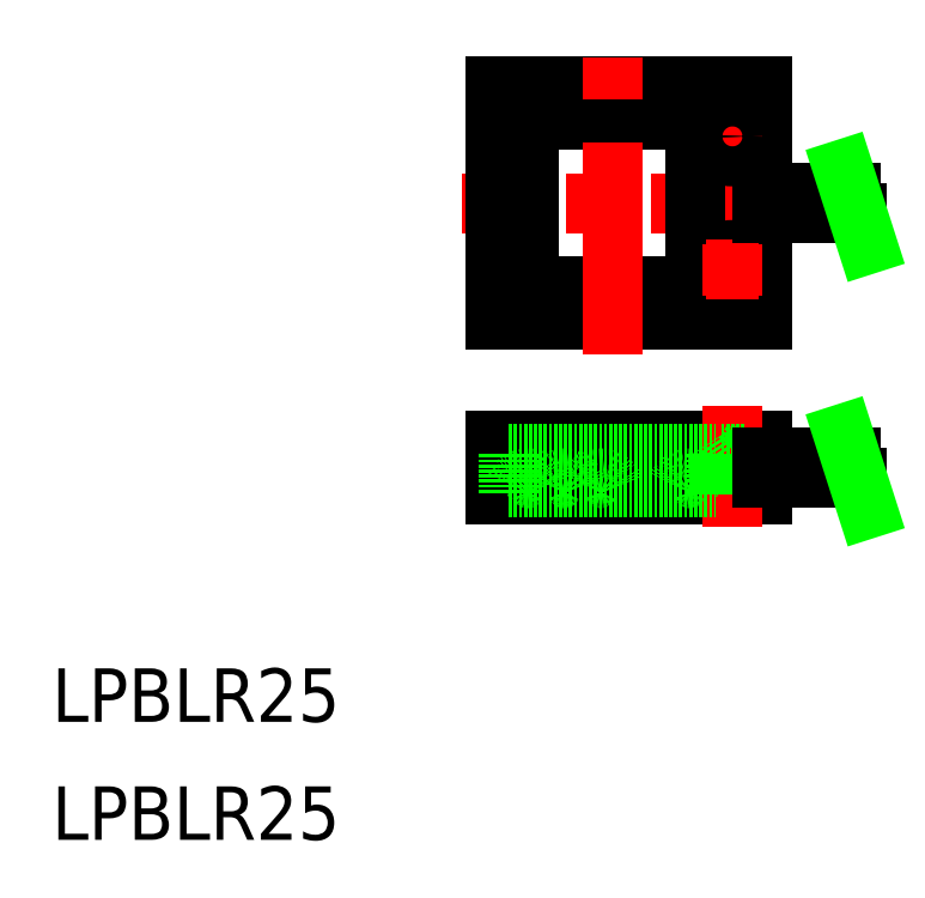
<metadata>
{"format":"dxf","ext":"dxf","renderer":"ezdxf+matplotlib","layout":"modelspace","background":"white","min_lineweight":24,"dpi":150}
</metadata>
<code>
0
SECTION
2
ENTITIES
0
TEXT
8
0
10
13.33
20
32.51
30
0
40
8
1
LPBLR25
0
TEXT
8
0
10
13.33
20
50.17
30
0
40
8
1
LPBLR25
0
LINE
8
CENTER
10
134.8
20
127.8
30
0
11
74.7
21
127.8
31
0
0
LINE
8
0
10
79.76
20
110.3
30
0
11
119.8
21
110.3
31
0
0
LINE
8
0
10
119.8
20
110.3
30
0
11
119.8
21
145.3
31
0
0
LINE
8
0
10
119.8
20
145.3
30
0
11
79.76
21
145.3
31
0
0
LINE
8
0
10
79.76
20
145.3
30
0
11
79.76
21
110.3
31
0
0
LINE
8
0
10
109.8
20
115.3
30
0
11
109.8
21
140.3
31
0
0
LINE
8
0
10
84.76
20
115.3
30
0
11
84.76
21
140.3
31
0
0
LINE
8
0
10
109.8
20
140.3
30
0
11
84.76
21
140.3
31
0
0
LINE
8
0
10
109.8
20
115.3
30
0
11
84.76
21
115.3
31
0
0
LINE
8
CENTER
10
115.3
20
133.9
30
0
11
115.3
21
141.7
31
0
0
LINE
8
CENTER
10
119.2
20
137.8
30
0
11
111.3
21
137.8
31
0
0
LINE
8
0
10
79.76
20
84.21
30
0
11
119.8
21
84.21
31
0
0
LINE
8
0
10
79.76
20
92.21
30
0
11
79.76
21
84.21
31
0
0
LINE
8
0
10
119.8
20
84.21
30
0
11
119.8
21
92.21
31
0
0
LINE
8
0
10
79.76
20
92.21
30
0
11
119.8
21
92.21
31
0
0
LINE
8
CENTER
10
115.3
20
79.45
30
0
11
115.3
21
97.47
31
0
0
LINE
8
0
10
117
20
84.21
30
0
11
117
21
90.21
31
0
0
LINE
8
0
10
113.6
20
84.21
30
0
11
113.6
21
90.21
31
0
0
LINE
8
0
10
113.6
20
90.21
30
0
11
117
21
90.21
31
0
0
LINE
8
0
10
113.6
20
90.21
30
0
11
112.3
21
92.21
31
0
0
LINE
8
0
10
117
20
90.21
30
0
11
118.3
21
92.21
31
0
0
CIRCLE
8
0
10
115.3
20
137.8
30
0
40
3
0
CIRCLE
8
0
10
115.3
20
137.8
30
0
40
1.7
0
CIRCLE
8
0
10
115.3
20
117.8
30
0
40
1.7
0
CIRCLE
8
0
10
115.3
20
117.8
30
0
40
3
0
LINE
8
CENTER
10
119.2
20
117.8
30
0
11
111.3
21
117.8
31
0
0
LINE
8
CENTER
10
115.3
20
121.7
30
0
11
115.3
21
113.9
31
0
0
LINE
8
0
10
81.76
20
90.21
30
0
11
81.76
21
84.21
31
0
0
LINE
8
0
10
81.76
20
90.21
30
0
11
112.8
21
90.21
31
0
0
LINE
8
0
10
112.8
20
90.21
30
0
11
112.8
21
84.21
31
0
0
LINE
8
0
10
81.76
20
85.21
30
0
11
112.8
21
85.21
31
0
0
ARC
8
0
10
84.57
20
84.49
30
0
40
2.129
50
20.02
51
160
0
ARC
8
0
10
90.07
20
84.49
30
0
40
2.129
50
20.02
51
160
0
ARC
8
0
10
95.57
20
84.49
30
0
40
2.129
50
20.02
51
160
0
ARC
8
0
10
108.9
20
84.49
30
0
40
2.129
50
20.02
51
160
0
LINE
8
CENTER
10
97.26
20
105.2
30
0
11
97.26
21
150.7
31
0
0
LINE
8
0
10
133.9
20
126.3
30
0
11
119.8
21
126.3
31
0
0
LINE
8
0
10
133
20
129.3
30
0
11
119.8
21
129.3
31
0
0
LINE
8
0
10
131.8
20
132.9
30
0
11
135.4
21
121.6
31
0
0
LINE
8
CENTER
10
134.8
20
88.21
30
0
11
117.6
21
88.21
31
0
0
LINE
8
0
10
133.9
20
86.71
30
0
11
119.8
21
86.71
31
0
0
LINE
8
0
10
133
20
89.71
30
0
11
119.8
21
89.71
31
0
0
LINE
8
0
10
131.8
20
93.28
30
0
11
135.4
21
82.05
31
0
0
VIEWPORT
8
0
10
5.615
20
3.902
30
0
40
17.27
41
8.746
68
     1
69
     1
0
VIEWPORT
8
0
10
5.615
20
3.902
30
0
40
8.985
41
6.243
68
     2
69
     2
0
ENDSEC
0
EOF

</code>
